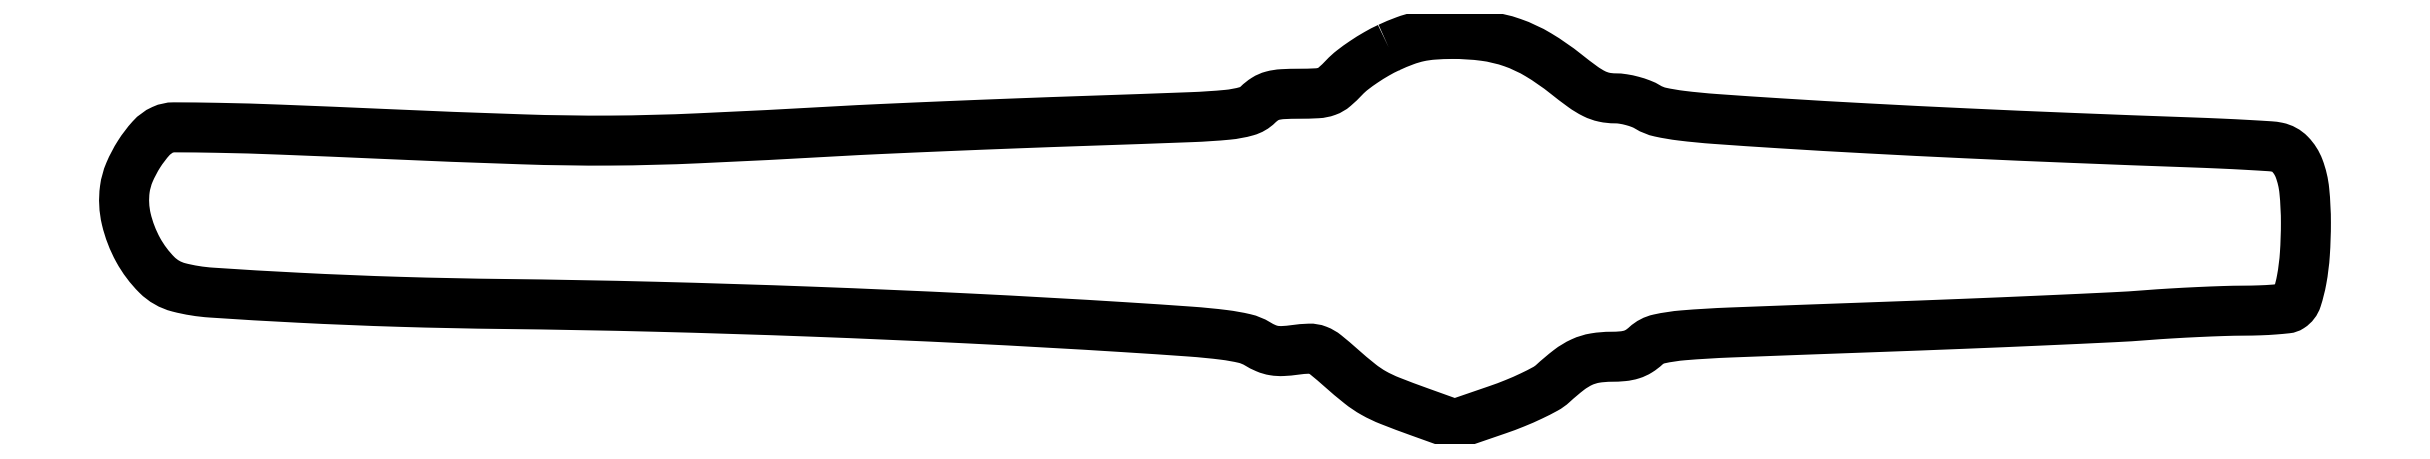
<metadata>
{"format":"dxf","ext":"dxf","renderer":"ezdxf+matplotlib","layout":"modelspace","background":"white","min_lineweight":24,"dpi":150}
</metadata>
<code>
0
SECTION
2
ENTITIES
0
POLYLINE
8
0
66
1
70
1
0
VERTEX
8
0
10
274.2
20
82.01
42
0.02233
0
VERTEX
8
0
10
271.6
20
80.64
42
0.01708
0
VERTEX
8
0
10
268.8
20
78.92
42
0.01737
0
VERTEX
8
0
10
266.3
20
77.12
42
0.03856
0
VERTEX
8
0
10
264.6
20
75.55
42
-0.02531
0
VERTEX
8
0
10
262.4
20
73.48
42
-0.09202
0
VERTEX
8
0
10
260.8
20
72.52
42
-0.07397
0
VERTEX
8
0
10
258.8
20
72.1
42
-0.01277
0
VERTEX
8
0
10
254.8
20
72
42
0.013
0
VERTEX
8
0
10
251.2
20
71.91
42
0.05181
0
VERTEX
8
0
10
249
20
71.57
42
0.0763
0
VERTEX
8
0
10
247.4
20
70.87
42
0.05378
0
VERTEX
8
0
10
245.9
20
69.65
42
-0.1271
0
VERTEX
8
0
10
243.4
20
68.2
42
-0.04469
0
VERTEX
8
0
10
239.3
20
67.44
42
-0.01424
0
VERTEX
8
0
10
231.5
20
66.93
42
-0.000898
0
VERTEX
8
0
10
208.5
20
66.11
42
0.001059
0
VERTEX
8
0
10
193.7
20
65.58
42
0.000919
0
VERTEX
8
0
10
178.2
20
64.96
42
0.000925
0
VERTEX
8
0
10
164.2
20
64.35
42
0.002716
0
VERTEX
8
0
10
154.5
20
63.86
42
-0.00269
0
VERTEX
8
0
10
124.5
20
62.34
42
-0.009915
0
VERTEX
8
0
10
105.5
20
61.85
42
-0.009863
0
VERTEX
8
0
10
86.48
20
62.12
42
-0.00264
0
VERTEX
8
0
10
56.23
20
63.3
42
0.001301
0
VERTEX
8
0
10
34.09
20
64.22
42
0.005078
0
VERTEX
8
0
10
20.39
20
64.62
42
0.004021
0
VERTEX
8
0
10
10.96
20
64.72
42
0.108
0
VERTEX
8
0
10
8.519
20
64.19
42
0.1029
0
VERTEX
8
0
10
6.001
20
62.34
42
0.04157
0
VERTEX
8
0
10
3.409
20
58.94
42
0.04119
0
VERTEX
8
0
10
1.319
20
54.97
42
0.06733
0
VERTEX
8
0
10
0.3137
20
51.3
42
0.09144
0
VERTEX
8
0
10
0.6308
20
44.84
42
0.06775
0
VERTEX
8
0
10
3.2
20
38.15
42
0.0711
0
VERTEX
8
0
10
7.267
20
32.74
42
0.1339
0
VERTEX
8
0
10
11.98
20
30.04
42
0.04664
0
VERTEX
8
0
10
19.07
20
28.91
42
0.003736
0
VERTEX
8
0
10
38
20
27.79
42
0.005221
0
VERTEX
8
0
10
59.91
20
26.9
42
0.004775
0
VERTEX
8
0
10
82.5
20
26.43
42
-0.003501
0
VERTEX
8
0
10
115.1
20
25.84
42
-0.003047
0
VERTEX
8
0
10
149.2
20
24.77
42
-0.003024
0
VERTEX
8
0
10
183.6
20
23.28
42
-0.00329
0
VERTEX
8
0
10
217
20
21.41
42
-0.002113
0
VERTEX
8
0
10
231.3
20
20.45
42
-0.01331
0
VERTEX
8
0
10
238.6
20
19.74
42
-0.02584
0
VERTEX
8
0
10
243
20
18.95
42
-0.08038
0
VERTEX
8
0
10
245.8
20
17.81
42
0.03605
0
VERTEX
8
0
10
247.6
20
16.84
42
0.06071
0
VERTEX
8
0
10
249.4
20
16.35
42
0.05316
0
VERTEX
8
0
10
251.3
20
16.24
42
0.02151
0
VERTEX
8
0
10
253.9
20
16.49
42
-0.02472
0
VERTEX
8
0
10
257
20
16.75
42
-0.1023
0
VERTEX
8
0
10
258.8
20
16.45
42
-0.07829
0
VERTEX
8
0
10
260.6
20
15.41
42
-0.01096
0
VERTEX
8
0
10
263.9
20
12.62
42
0.01286
0
VERTEX
8
0
10
268
20
9.145
42
0.04071
0
VERTEX
8
0
10
271
20
7.128
42
0.03453
0
VERTEX
8
0
10
274.5
20
5.455
42
0.007336
0
VERTEX
8
0
10
280.9
20
3.064
42
0
0
VERTEX
8
0
10
288.5
20
0.324
42
0
0
VERTEX
8
0
10
297.8
20
3.517
42
0.01354
0
VERTEX
8
0
10
301.6
20
4.922
42
0.01434
0
VERTEX
8
0
10
305.2
20
6.504
42
0.01407
0
VERTEX
8
0
10
308.2
20
8.038
42
0.06145
0
VERTEX
8
0
10
309.8
20
9.201
42
-0.02174
0
VERTEX
8
0
10
313.3
20
12.15
42
-0.05672
0
VERTEX
8
0
10
316.1
20
13.85
42
-0.06689
0
VERTEX
8
0
10
318.9
20
14.71
42
-0.04088
0
VERTEX
8
0
10
322.4
20
15
42
0.0229
0
VERTEX
8
0
10
325
20
15.12
42
0.05332
0
VERTEX
8
0
10
326.9
20
15.5
42
0.06363
0
VERTEX
8
0
10
328.4
20
16.21
42
0.04714
0
VERTEX
8
0
10
329.9
20
17.37
42
-0.1338
0
VERTEX
8
0
10
332.8
20
18.86
42
-0.03347
0
VERTEX
8
0
10
338.1
20
19.65
42
-0.01082
0
VERTEX
8
0
10
348.2
20
20.26
42
-0.000623
0
VERTEX
8
0
10
379.5
20
21.41
42
0.000977
0
VERTEX
8
0
10
398.4
20
22.12
42
0.001156
0
VERTEX
8
0
10
416.2
20
22.87
42
0.001007
0
VERTEX
8
0
10
431.3
20
23.57
42
0.00733
0
VERTEX
8
0
10
438.5
20
24.02
42
-0.004551
0
VERTEX
8
0
10
443.8
20
24.38
42
-0.003279
0
VERTEX
8
0
10
449.6
20
24.69
42
-0.003311
0
VERTEX
8
0
10
455.2
20
24.91
42
-0.007162
0
VERTEX
8
0
10
459.5
20
24.99
42
0.007524
0
VERTEX
8
0
10
463
20
25.06
42
0.01043
0
VERTEX
8
0
10
466.2
20
25.23
42
0.007245
0
VERTEX
8
0
10
468.8
20
25.47
42
0.1175
0
VERTEX
8
0
10
469.6
20
25.77
42
0.1735
0
VERTEX
8
0
10
471
20
27.58
42
0.03224
0
VERTEX
8
0
10
472.1
20
31.73
42
0.02881
0
VERTEX
8
0
10
472.8
20
37.27
42
0.0166
0
VERTEX
8
0
10
473
20
44
42
0.0248
0
VERTEX
8
0
10
472.6
20
50.98
42
0.06578
0
VERTEX
8
0
10
471.5
20
55.83
42
0.1027
0
VERTEX
8
0
10
469.6
20
58.89
42
0.1509
0
VERTEX
8
0
10
466.8
20
60.41
42
0.03439
0
VERTEX
8
0
10
465.2
20
60.62
42
0.001915
0
VERTEX
8
0
10
460.3
20
60.91
42
0.002947
0
VERTEX
8
0
10
454.5
20
61.2
42
0.002153
0
VERTEX
8
0
10
448
20
61.46
42
-0.001186
0
VERTEX
8
0
10
422.4
20
62.42
42
-0.001589
0
VERTEX
8
0
10
399.3
20
63.42
42
-0.001747
0
VERTEX
8
0
10
378.2
20
64.48
42
-0.0023
0
VERTEX
8
0
10
359
20
65.59
42
-0.002201
0
VERTEX
8
0
10
345
20
66.53
42
-0.01259
0
VERTEX
8
0
10
337.6
20
67.25
42
-0.02283
0
VERTEX
8
0
10
333.1
20
68.02
42
-0.08398
0
VERTEX
8
0
10
330.4
20
69.1
42
0.04548
0
VERTEX
8
0
10
328.9
20
69.83
42
0.02626
0
VERTEX
8
0
10
327
20
70.44
42
0.02607
0
VERTEX
8
0
10
325
20
70.86
42
0.03931
0
VERTEX
8
0
10
323.3
20
71
42
-0.05324
0
VERTEX
8
0
10
320.9
20
71.25
42
-0.0626
0
VERTEX
8
0
10
318.8
20
72
42
-0.04167
0
VERTEX
8
0
10
316.3
20
73.51
42
-0.01086
0
VERTEX
8
0
10
312.6
20
76.34
42
0.03311
0
VERTEX
8
0
10
306.7
20
80.44
42
0.05111
0
VERTEX
8
0
10
301
20
83.08
42
0.05147
0
VERTEX
8
0
10
295
20
84.51
42
0.03418
0
VERTEX
8
0
10
287.9
20
84.95
42
0.01646
0
VERTEX
8
0
10
283.8
20
84.79
42
0.03503
0
VERTEX
8
0
10
280.7
20
84.35
42
0.03631
0
VERTEX
8
0
10
277.8
20
83.48
42
0.01904
0
SEQEND
0
ENDSEC
0
EOF

</code>
